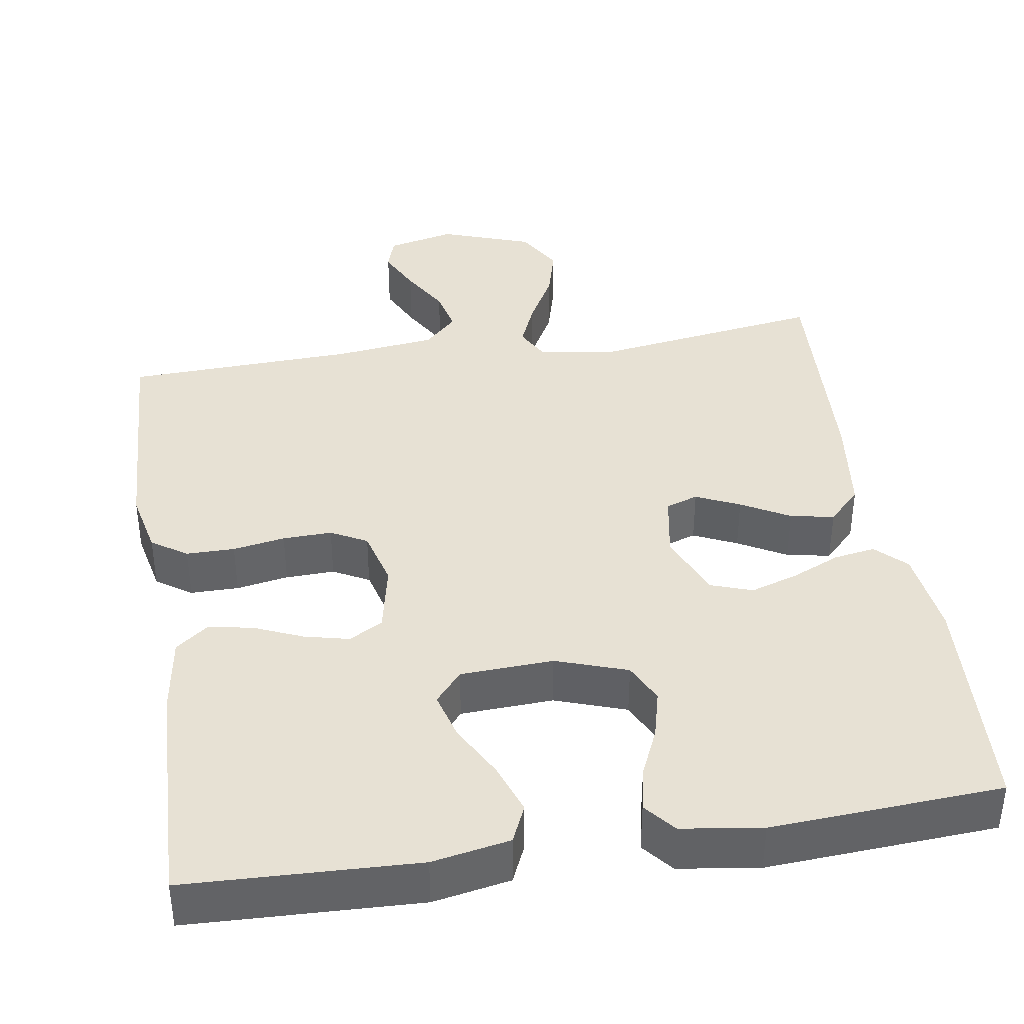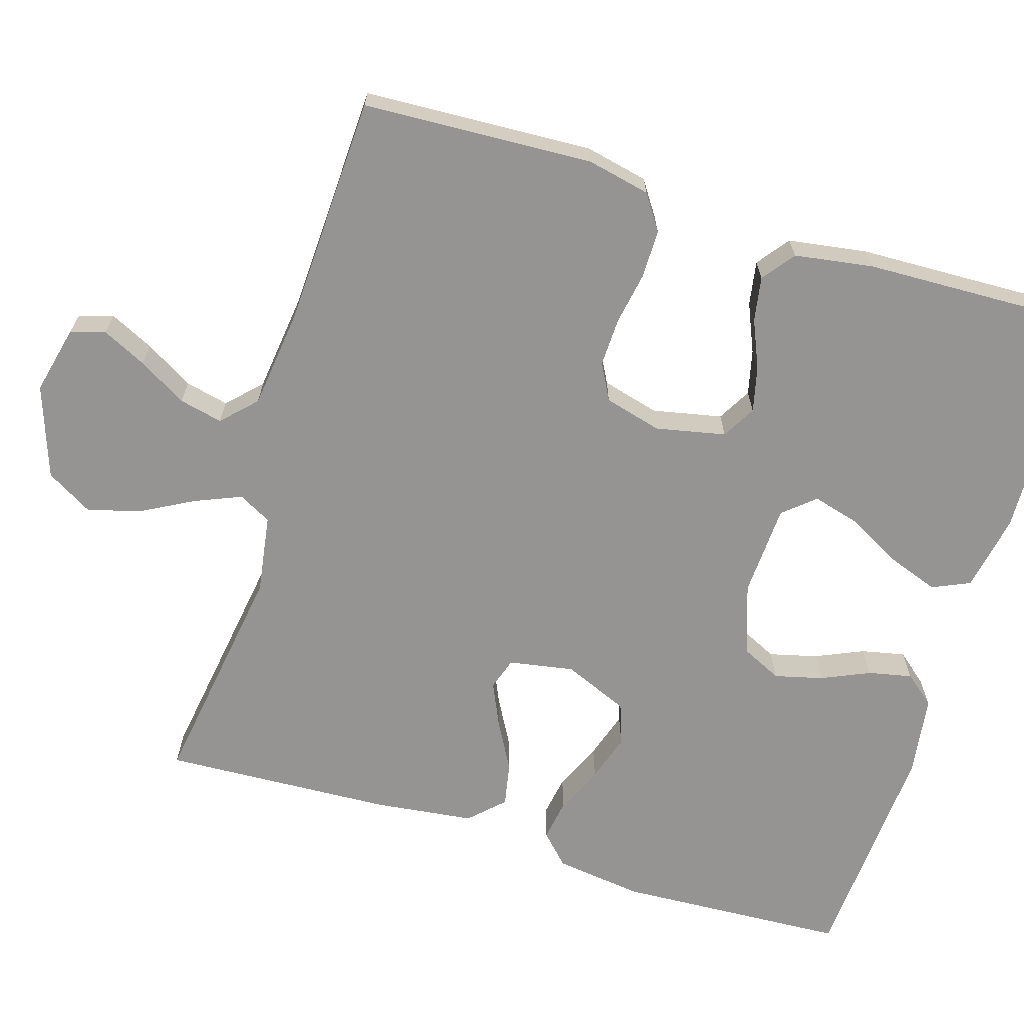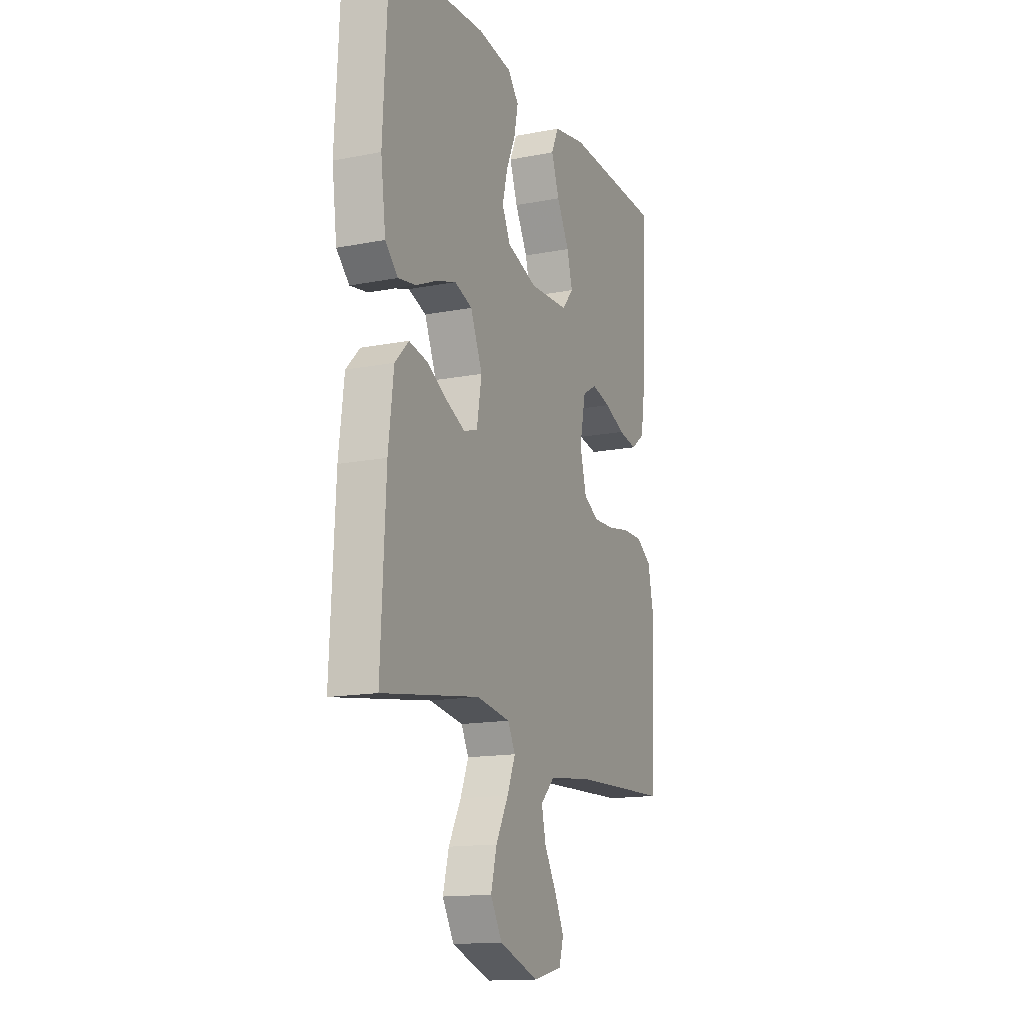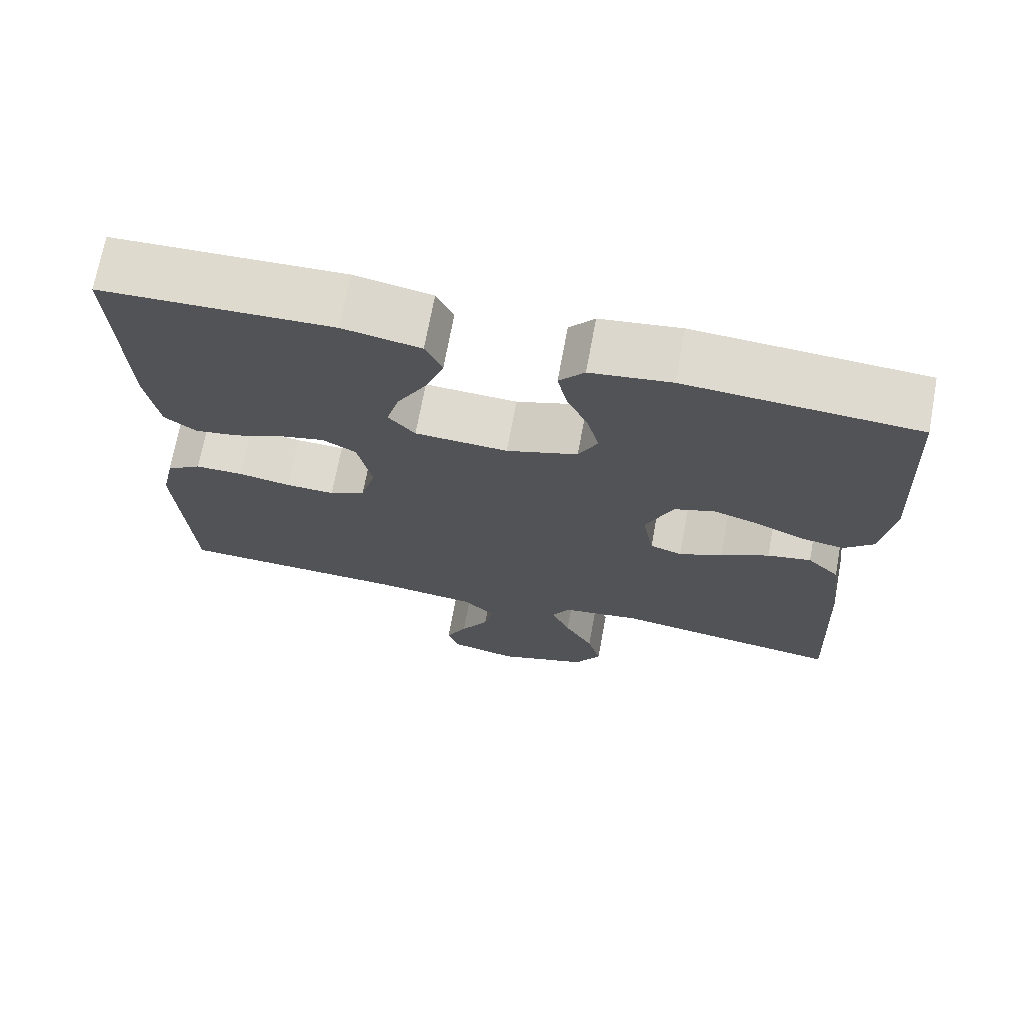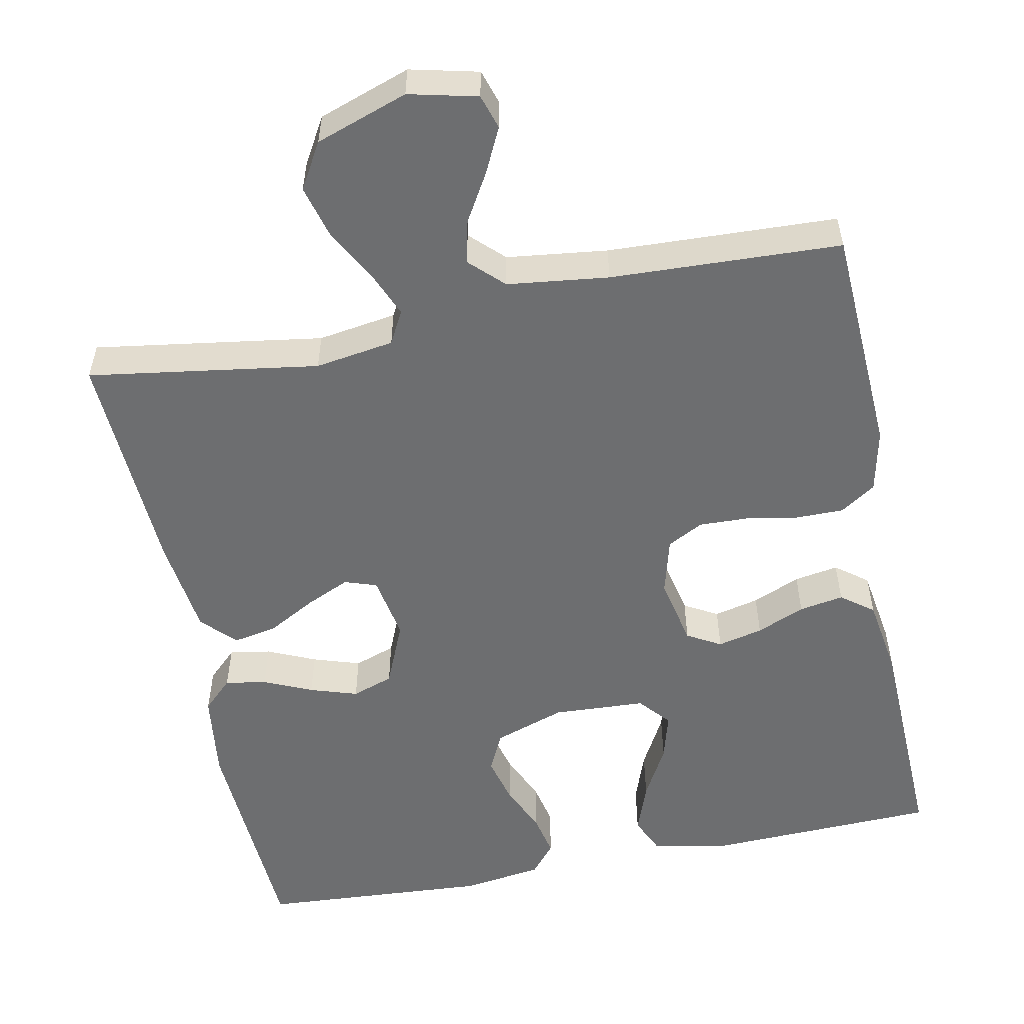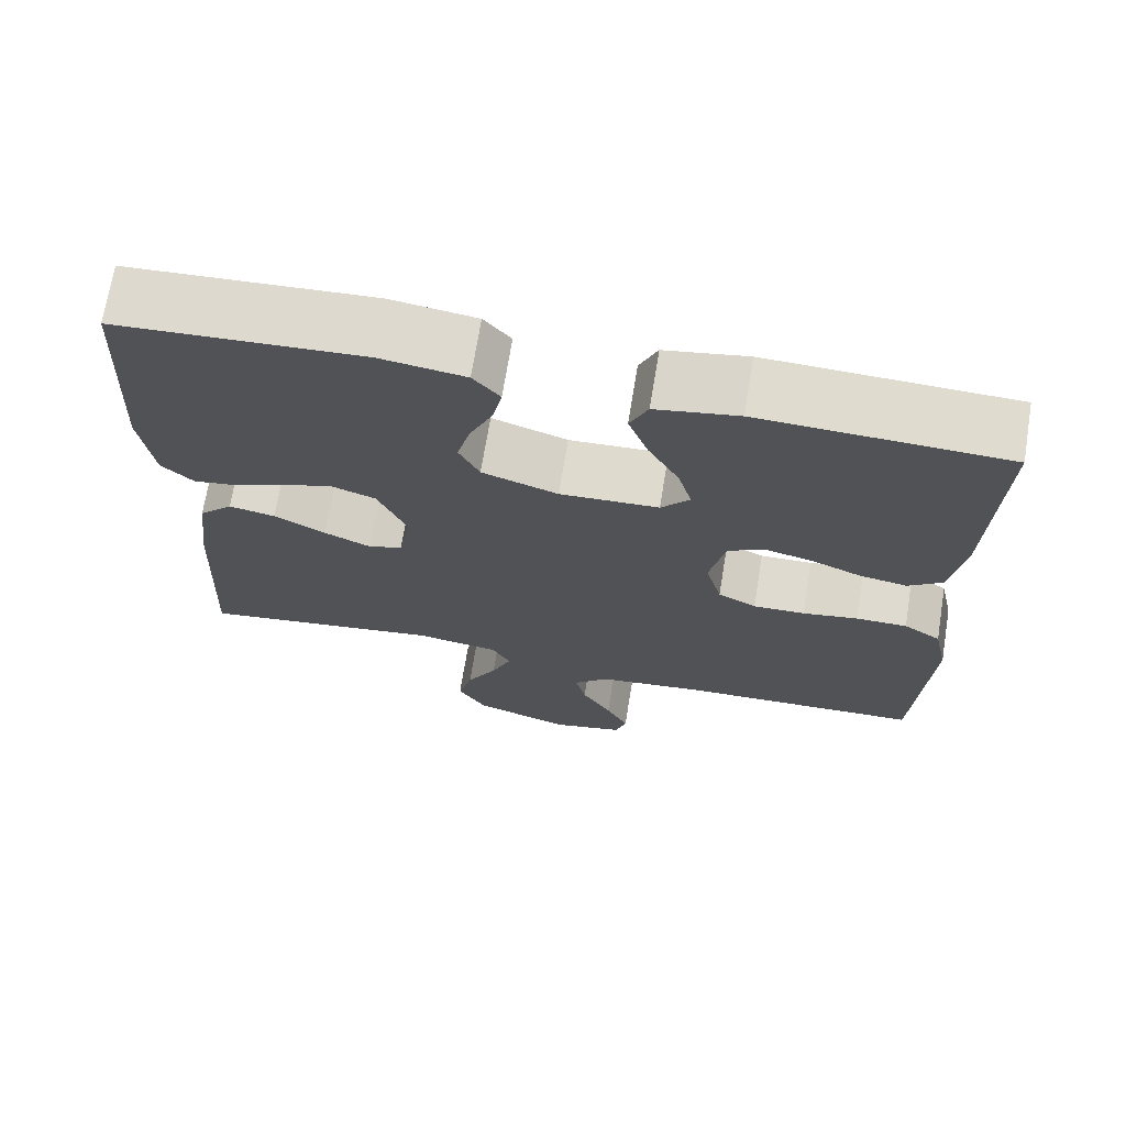
<metadata>
{"format":"obj","ext":"obj","renderer":"f3d","projection":"perspective","resolution":1024,"background":"white","views":[{"elev":39.5,"azim":-8.9,"up":"+Y"},{"elev":-67.2,"azim":-107.1,"up":"+Y"},{"elev":-14.9,"azim":112.8,"up":"+Z"},{"elev":71.0,"azim":10.5,"up":"+Z"},{"elev":-54.2,"azim":-168.7,"up":"+Y"},{"elev":70.6,"azim":-170.7,"up":"+Z"}]}
</metadata>
<code>
v -0.5 0.07 0.5
v -0.2 0.07 0.511
v -0.099 0.07 0.492
v -0.077 0.07 0.443
v -0.101 0.07 0.376
v -0.139 0.07 0.306
v -0.156 0.07 0.244
v -0.121 0.07 0.203
v 0 0.07 0.197
v 0.093 0.07 0.229
v 0.118 0.07 0.281
v 0.102 0.07 0.344
v 0.074 0.07 0.407
v 0.062 0.07 0.464
v 0.095 0.07 0.504
v 0.2 0.07 0.519
v 0.5 0.07 0.5
v 0.516 0.07 0.2
v 0.501 0.07 0.085
v 0.462 0.07 0.047
v 0.408 0.07 0.056
v 0.345 0.07 0.084
v 0.283 0.07 0.104
v 0.229 0.07 0.085
v 0.193 0.07 0
v 0.208 0.07 -0.085
v 0.25 0.07 -0.099
v 0.307 0.07 -0.073
v 0.37 0.07 -0.038
v 0.427 0.07 -0.027
v 0.469 0.07 -0.07
v 0.485 0.07 -0.2
v 0.5 0.07 -0.5
v 0.2 0.07 -0.455
v 0.097 0.07 -0.471
v 0.074 0.07 -0.514
v 0.099 0.07 -0.574
v 0.137 0.07 -0.644
v 0.155 0.07 -0.712
v 0.12 0.07 -0.772
v 0 0.07 -0.814
v -0.089 0.07 -0.793
v -0.103 0.07 -0.748
v -0.075 0.07 -0.69
v -0.038 0.07 -0.627
v -0.025 0.07 -0.57
v -0.068 0.07 -0.528
v -0.2 0.07 -0.512
v -0.5 0.07 -0.5
v -0.515 0.07 -0.2
v -0.497 0.07 -0.117
v -0.451 0.07 -0.086
v -0.388 0.07 -0.086
v -0.32 0.07 -0.098
v -0.256 0.07 -0.1
v -0.209 0.07 -0.075
v -0.189 0.07 0
v -0.208 0.07 0.091
v -0.252 0.07 0.116
v -0.311 0.07 0.102
v -0.374 0.07 0.075
v -0.432 0.07 0.065
v -0.474 0.07 0.097
v -0.49 0.07 0.2
v -0.5 0 0.5
v -0.2 0 0.511
v -0.099 0 0.492
v -0.077 0 0.443
v -0.101 0 0.376
v -0.139 0 0.306
v -0.156 0 0.244
v -0.121 0 0.203
v 0 0 0.197
v 0.093 0 0.229
v 0.118 0 0.281
v 0.102 0 0.344
v 0.074 0 0.407
v 0.062 0 0.464
v 0.095 0 0.504
v 0.2 0 0.519
v 0.5 0 0.5
v 0.516 0 0.2
v 0.501 0 0.085
v 0.462 0 0.047
v 0.408 0 0.056
v 0.345 0 0.084
v 0.283 0 0.104
v 0.229 0 0.085
v 0.193 0 0
v 0.208 0 -0.085
v 0.25 0 -0.099
v 0.307 0 -0.073
v 0.37 0 -0.038
v 0.427 0 -0.027
v 0.469 0 -0.07
v 0.485 0 -0.2
v 0.5 0 -0.5
v 0.2 0 -0.455
v 0.097 0 -0.471
v 0.074 0 -0.514
v 0.099 0 -0.574
v 0.137 0 -0.644
v 0.155 0 -0.712
v 0.12 0 -0.772
v 0 0 -0.814
v -0.089 0 -0.793
v -0.103 0 -0.748
v -0.075 0 -0.69
v -0.038 0 -0.627
v -0.025 0 -0.57
v -0.068 0 -0.528
v -0.2 0 -0.512
v -0.5 0 -0.5
v -0.515 0 -0.2
v -0.497 0 -0.117
v -0.451 0 -0.086
v -0.388 0 -0.086
v -0.32 0 -0.098
v -0.256 0 -0.1
v -0.209 0 -0.075
v -0.189 0 0
v -0.208 0 0.091
v -0.252 0 0.116
v -0.311 0 0.102
v -0.374 0 0.075
v -0.432 0 0.065
v -0.474 0 0.097
v -0.49 0 0.2
f 4 5 6
f 3 4 6
f 2 3 6
f 1 2 6
f 64 1 6
f 63 64 6
f 62 63 6
f 61 62 6
f 60 61 6
f 59 60 6 7
f 58 59 7 8
f 57 58 8 9
f 56 57 9 10
f 52 53 54
f 51 52 54
f 50 51 54
f 49 50 54
f 48 49 54
f 47 48 54 55
f 46 47 55 56
f 43 44 45
f 42 43 45
f 41 42 45
f 40 41 45
f 39 40 45
f 38 39 45
f 37 38 45
f 36 37 45 46
f 46 56 10
f 36 46 10
f 35 36 10
f 32 33 34
f 31 32 34
f 30 31 34
f 29 30 34
f 28 29 34
f 27 28 34 35
f 20 21 22
f 19 20 22
f 18 19 22
f 17 18 22
f 16 17 22
f 15 16 22
f 14 15 22
f 13 14 22
f 12 13 22
f 11 12 22 23
f 10 11 23 24
f 26 27 35
f 25 26 35 10
f 10 24 25
f 70 69 68
f 70 68 67
f 70 67 66
f 70 66 65
f 70 65 128
f 70 128 127
f 70 127 126
f 70 126 125
f 70 125 124
f 71 70 124 123
f 72 71 123 122
f 73 72 122 121
f 74 73 121 120
f 118 117 116
f 118 116 115
f 118 115 114
f 118 114 113
f 118 113 112
f 119 118 112 111
f 120 119 111 110
f 109 108 107
f 109 107 106
f 109 106 105
f 109 105 104
f 109 104 103
f 109 103 102
f 109 102 101
f 110 109 101 100
f 74 120 110
f 74 110 100
f 74 100 99
f 98 97 96
f 98 96 95
f 98 95 94
f 98 94 93
f 98 93 92
f 99 98 92 91
f 86 85 84
f 86 84 83
f 86 83 82
f 86 82 81
f 86 81 80
f 86 80 79
f 86 79 78
f 86 78 77
f 86 77 76
f 87 86 76 75
f 88 87 75 74
f 99 91 90
f 74 99 90 89
f 89 88 74
f 1 65 66 2
f 2 66 67 3
f 3 67 68 4
f 4 68 69 5
f 5 69 70 6
f 6 70 71 7
f 7 71 72 8
f 8 72 73 9
f 9 73 74 10
f 10 74 75 11
f 11 75 76 12
f 12 76 77 13
f 13 77 78 14
f 14 78 79 15
f 15 79 80 16
f 16 80 81 17
f 17 81 82 18
f 18 82 83 19
f 19 83 84 20
f 20 84 85 21
f 21 85 86 22
f 22 86 87 23
f 23 87 88 24
f 24 88 89 25
f 25 89 90 26
f 26 90 91 27
f 27 91 92 28
f 28 92 93 29
f 29 93 94 30
f 30 94 95 31
f 31 95 96 32
f 32 96 97 33
f 33 97 98 34
f 34 98 99 35
f 35 99 100 36
f 36 100 101 37
f 37 101 102 38
f 38 102 103 39
f 39 103 104 40
f 40 104 105 41
f 41 105 106 42
f 42 106 107 43
f 43 107 108 44
f 44 108 109 45
f 45 109 110 46
f 46 110 111 47
f 47 111 112 48
f 48 112 113 49
f 49 113 114 50
f 50 114 115 51
f 51 115 116 52
f 52 116 117 53
f 53 117 118 54
f 54 118 119 55
f 55 119 120 56
f 56 120 121 57
f 57 121 122 58
f 58 122 123 59
f 59 123 124 60
f 60 124 125 61
f 61 125 126 62
f 62 126 127 63
f 63 127 128 64
f 64 128 65 1

</code>
